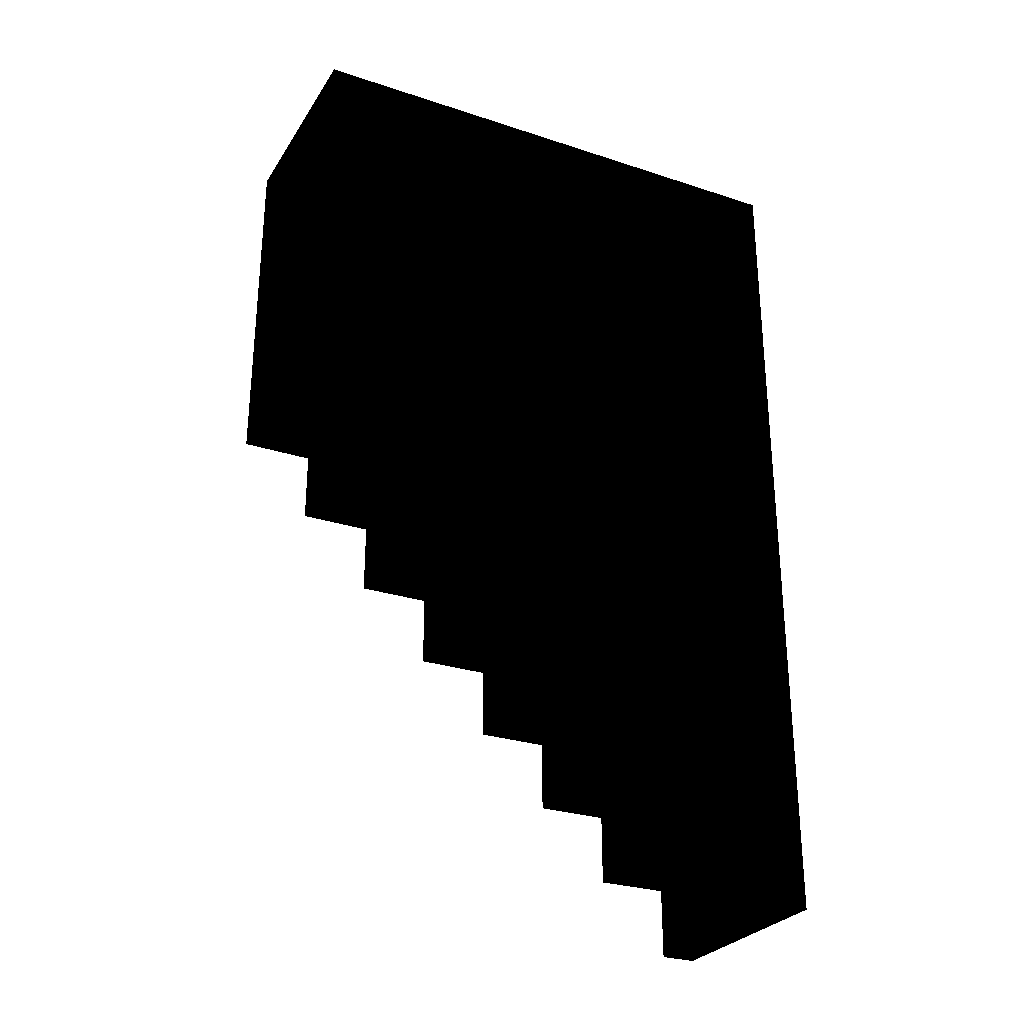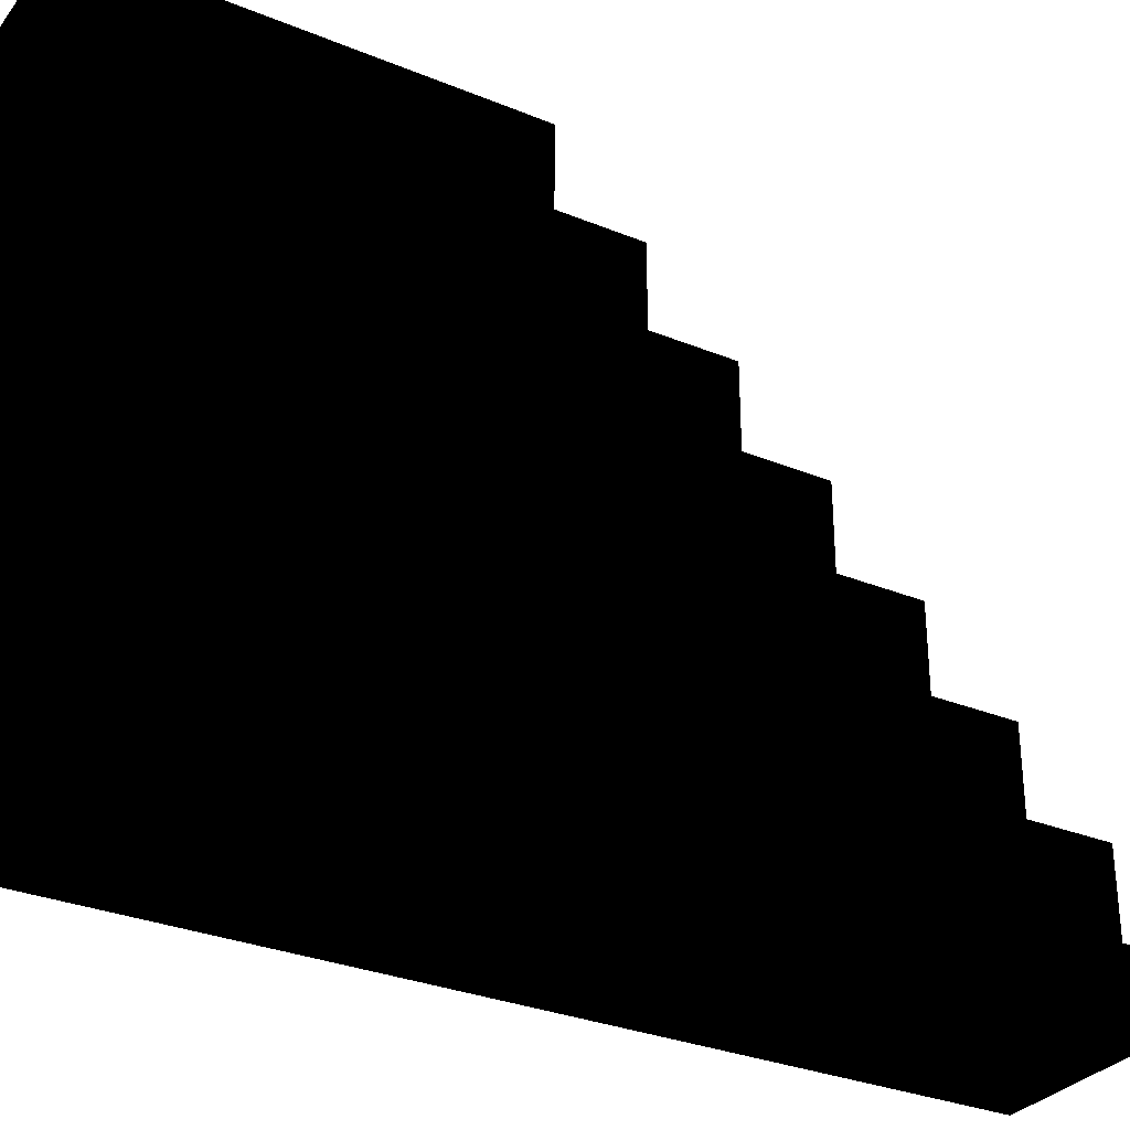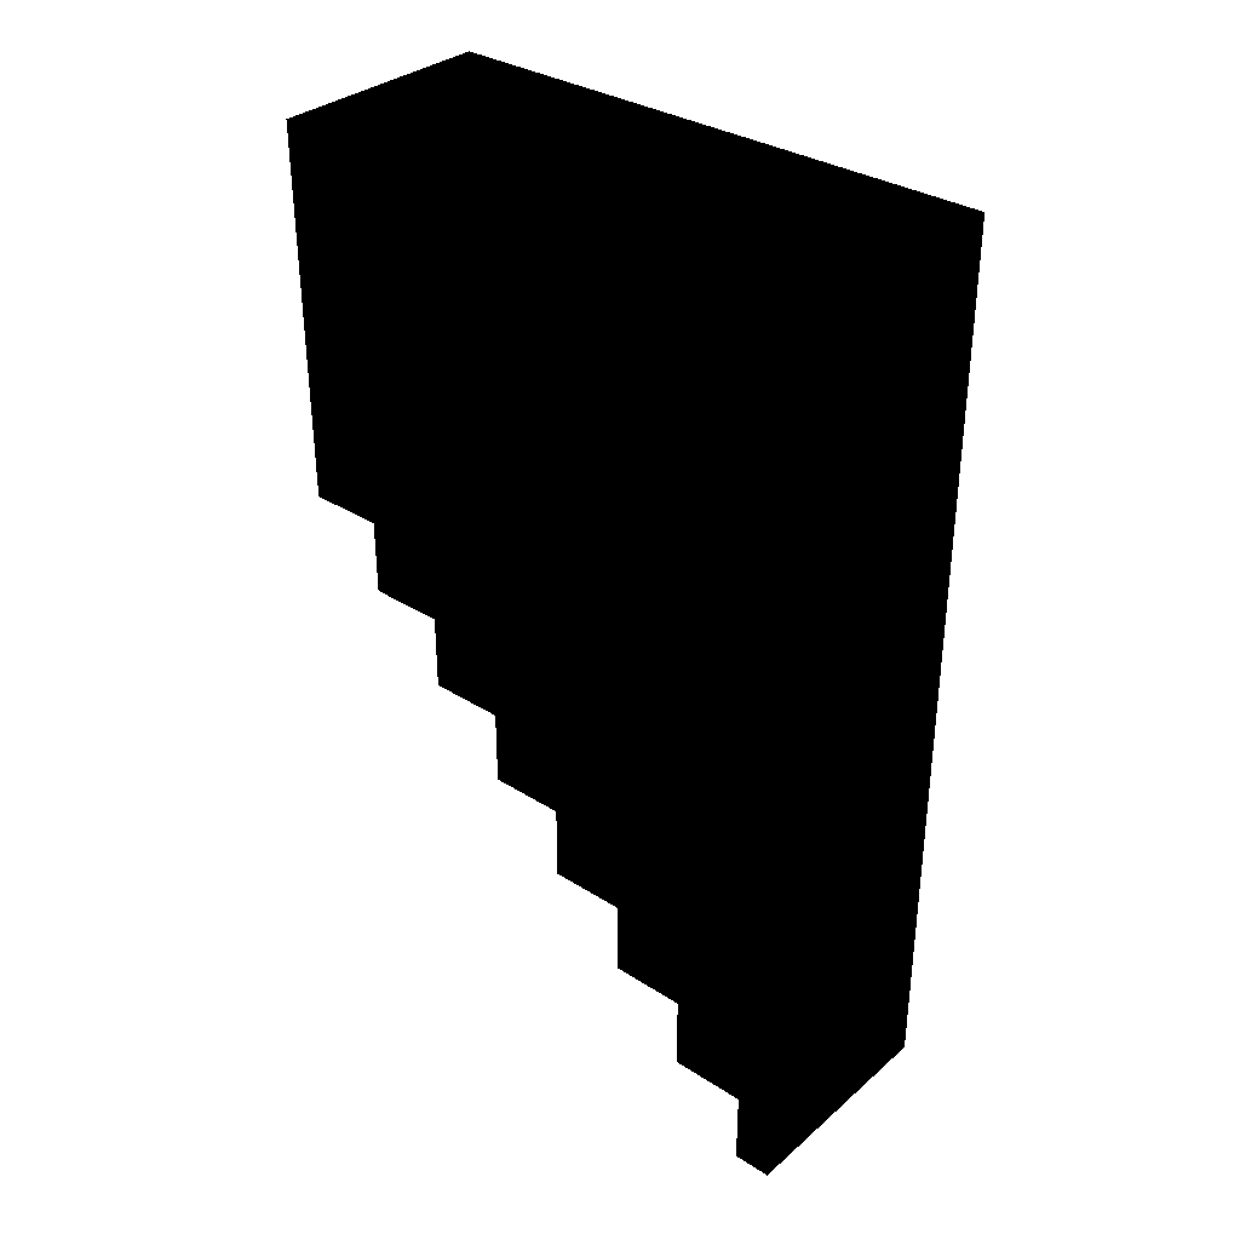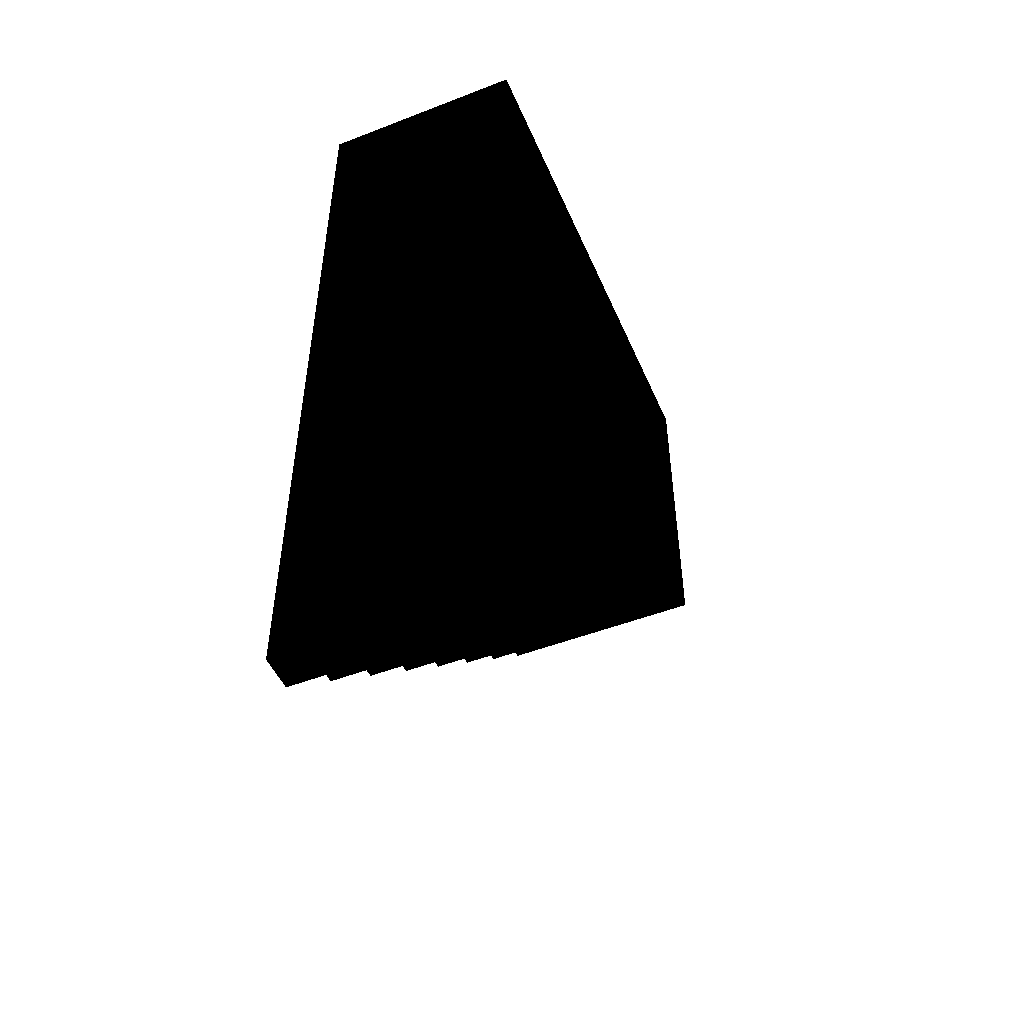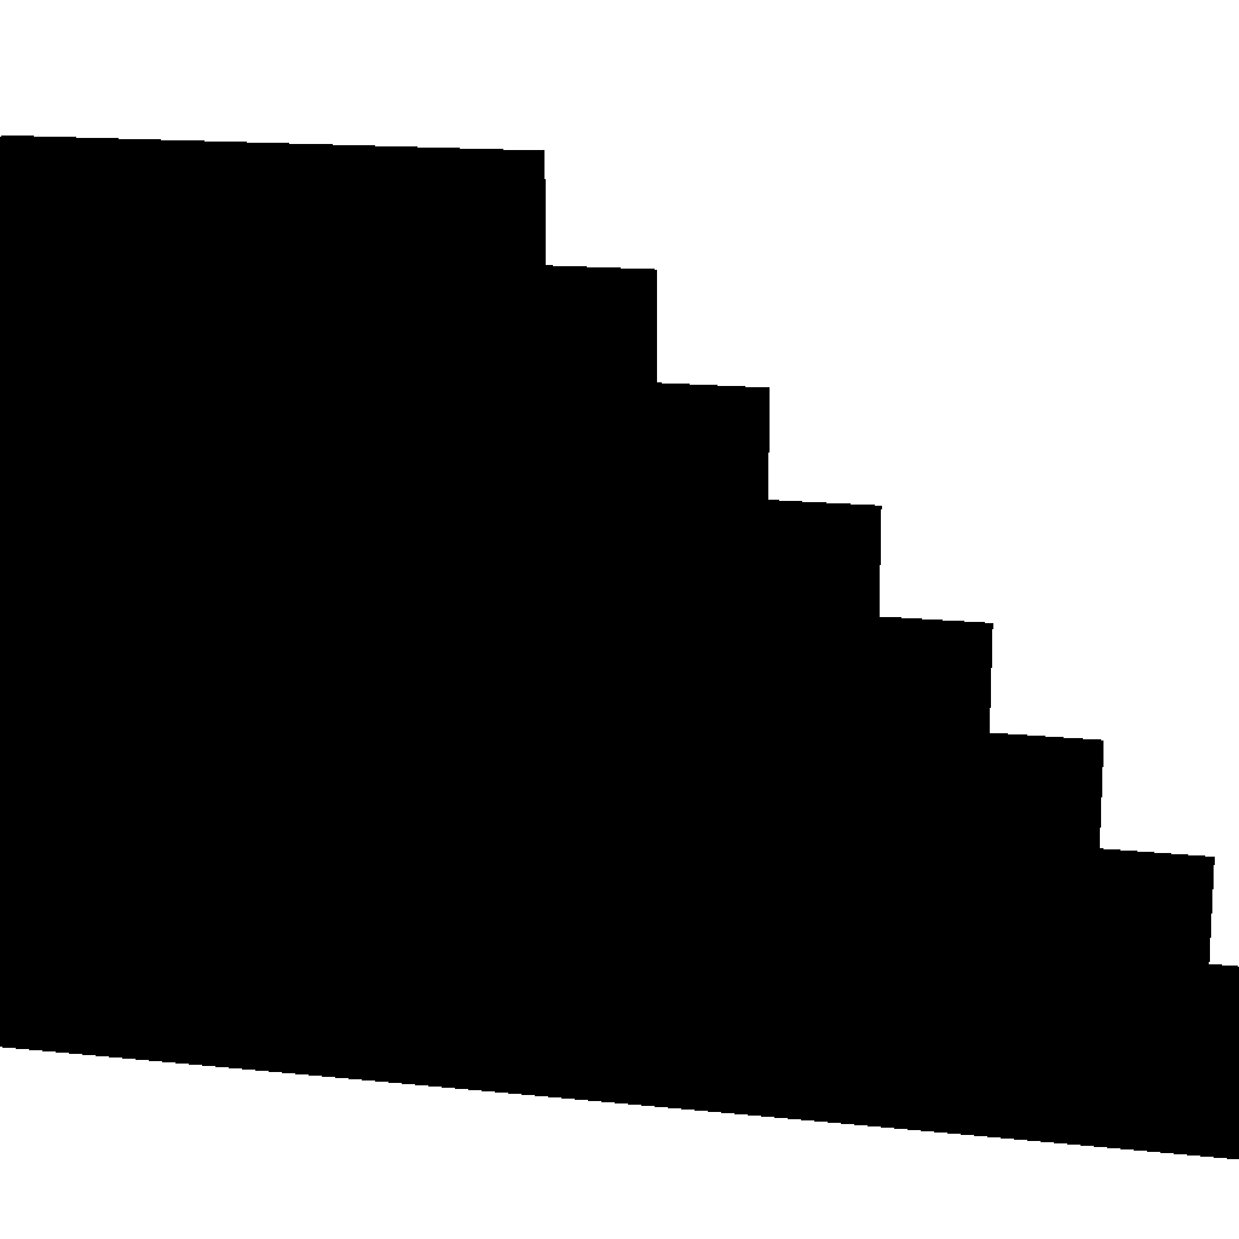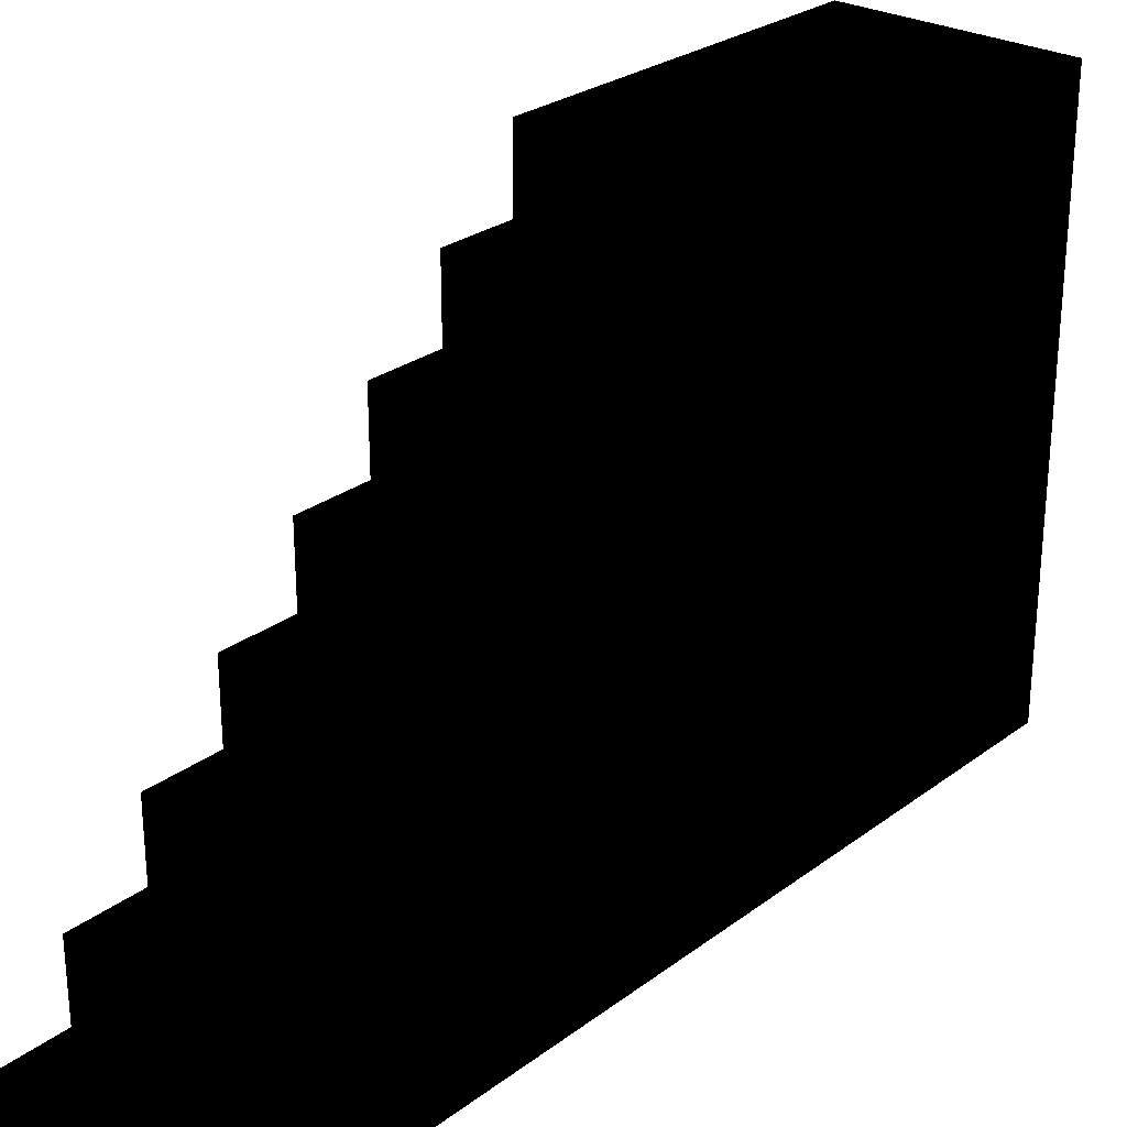
<metadata>
{"format":"obj","ext":"obj","renderer":"f3d","projection":"perspective","resolution":1024,"background":"white","views":[{"elev":-28.3,"azim":-116.3,"up":"+Z"},{"elev":-30.7,"azim":59.4,"up":"+Y"},{"elev":33.6,"azim":-49.1,"up":"+Z"},{"elev":-49.6,"azim":23.1,"up":"+Z"},{"elev":15.2,"azim":102.7,"up":"+Y"},{"elev":27.0,"azim":-138.9,"up":"+Y"}]}
</metadata>
<code>
o 891
v -48 48 -160
v -48 48 -128
v 48 48 -128
v 48 48 -160
v 48 16 -160
v -48 16 -160
v -48 0 192
v -48 80 -96
v -48 80 -128
v 48 80 -128
v 48 0 192
v 48 16 -192
v -48 16 -192
v -48 0 -192
v 48 80 -96
v 48 112 -96
v 48 112 -64
v 48 144 -64
v 48 144 -32
v 48 176 -32
v 48 176 0
v 48 208 0
v 48 208 32
v 48 240 192
v -48 240 192
v -48 240 32
v -48 208 32
v -48 176 0
v -48 144 -32
v -48 112 -64
v -48 112 -96
v -48 144 -64
v -48 176 -32
v -48 208 0
v 48 240 32
v 48 0 -192
f 1 2 3
f 1 3 4
f 1 4 5
f 1 5 6
f 1 6 2
f 2 6 7
f 2 7 8
f 2 8 9
f 2 9 3
f 3 9 10
f 3 10 11
f 3 11 4
f 4 11 5
f 5 11 12
f 5 12 13
f 5 13 6
f 6 13 14
f 6 14 7
f 9 8 15
f 9 15 10
f 10 15 11
f 11 15 16
f 11 16 17
f 11 17 18
f 11 18 19
f 11 19 20
f 11 20 21
f 11 21 22
f 11 22 23
f 11 23 24
f 11 24 7
f 7 24 25
f 7 25 26
f 7 26 27
f 7 27 28
f 7 28 29
f 7 29 30
f 7 30 8
f 8 30 31
f 8 31 15
f 15 31 16
f 16 31 17
f 17 31 30
f 17 30 32
f 17 32 18
f 18 32 19
f 19 32 29
f 19 29 33
f 19 33 20
f 20 33 21
f 21 33 28
f 21 28 34
f 21 34 22
f 22 34 23
f 23 34 27
f 23 27 26
f 23 26 35
f 23 35 24
f 24 35 26
f 24 26 25
f 36 14 13
f 36 13 12
f 36 12 11
f 27 34 28
f 28 33 29
f 29 32 30

</code>
